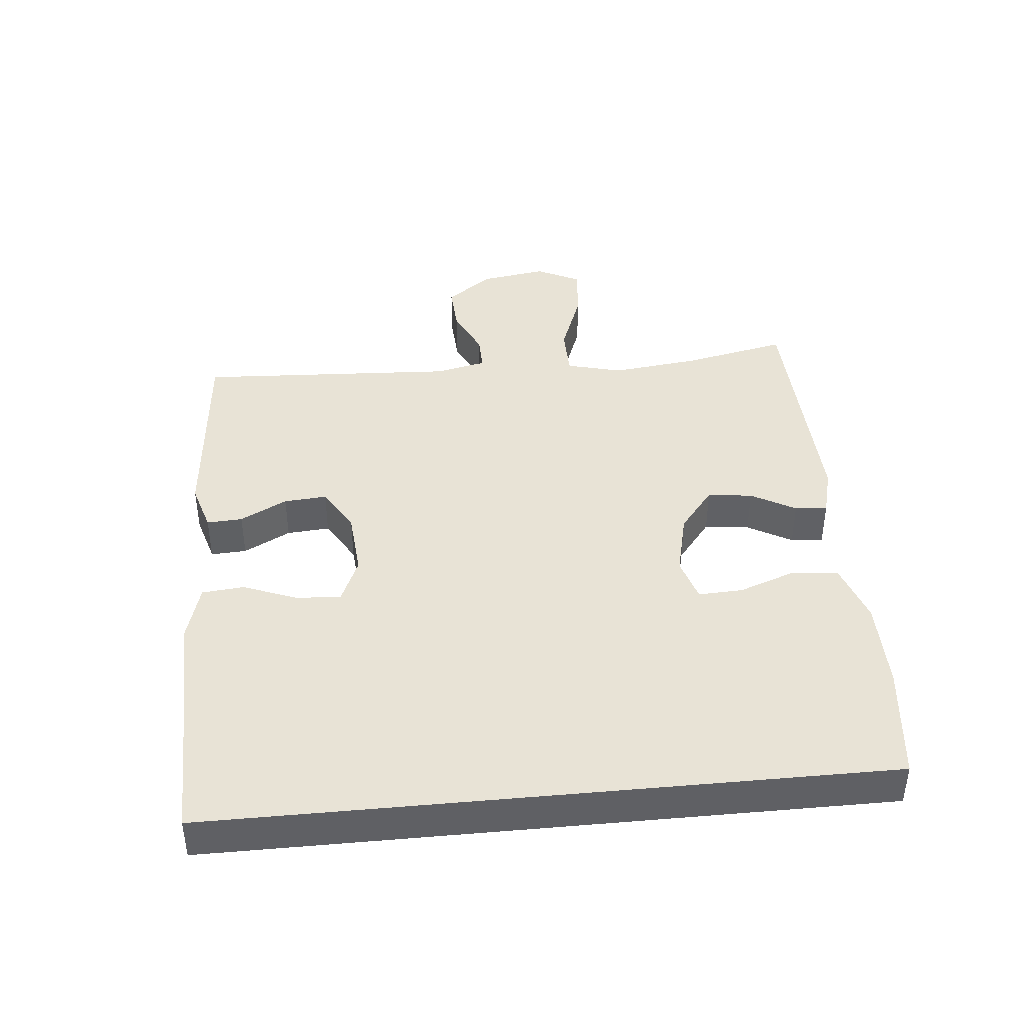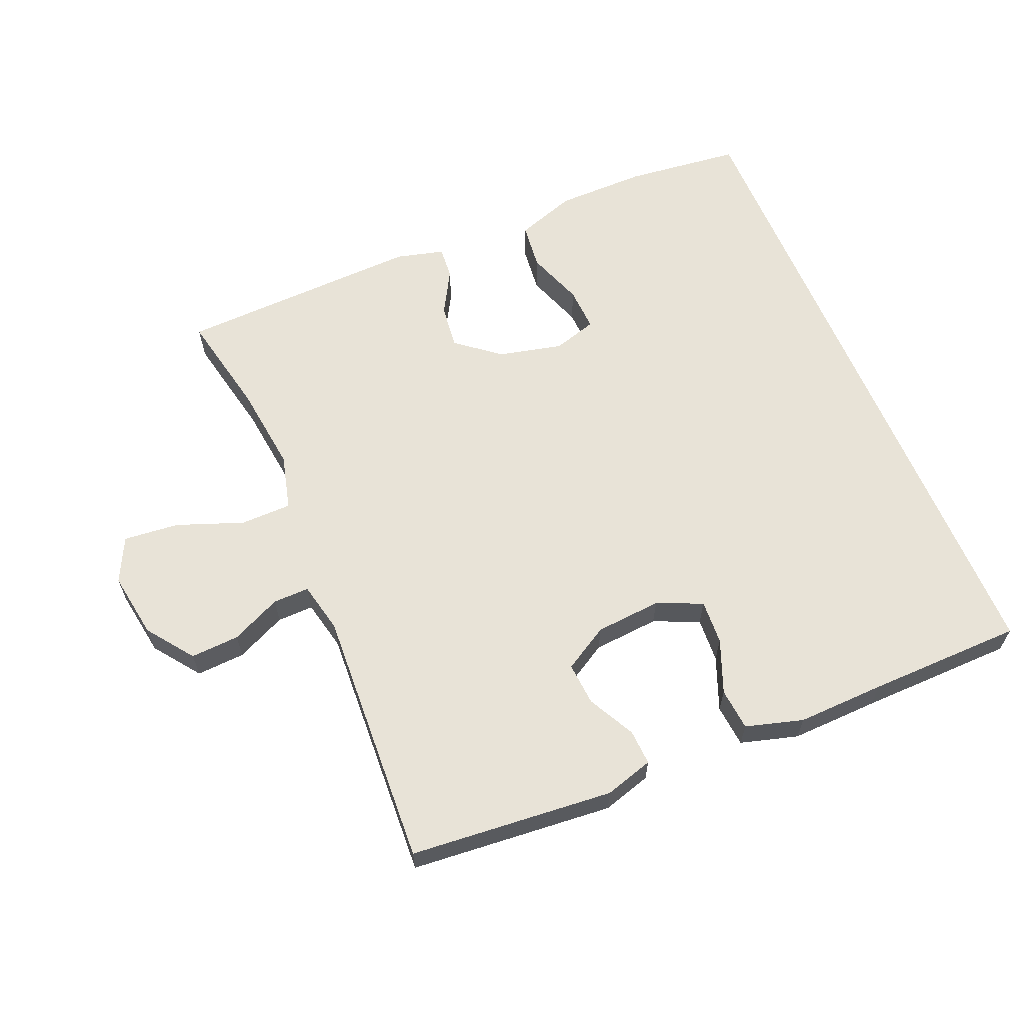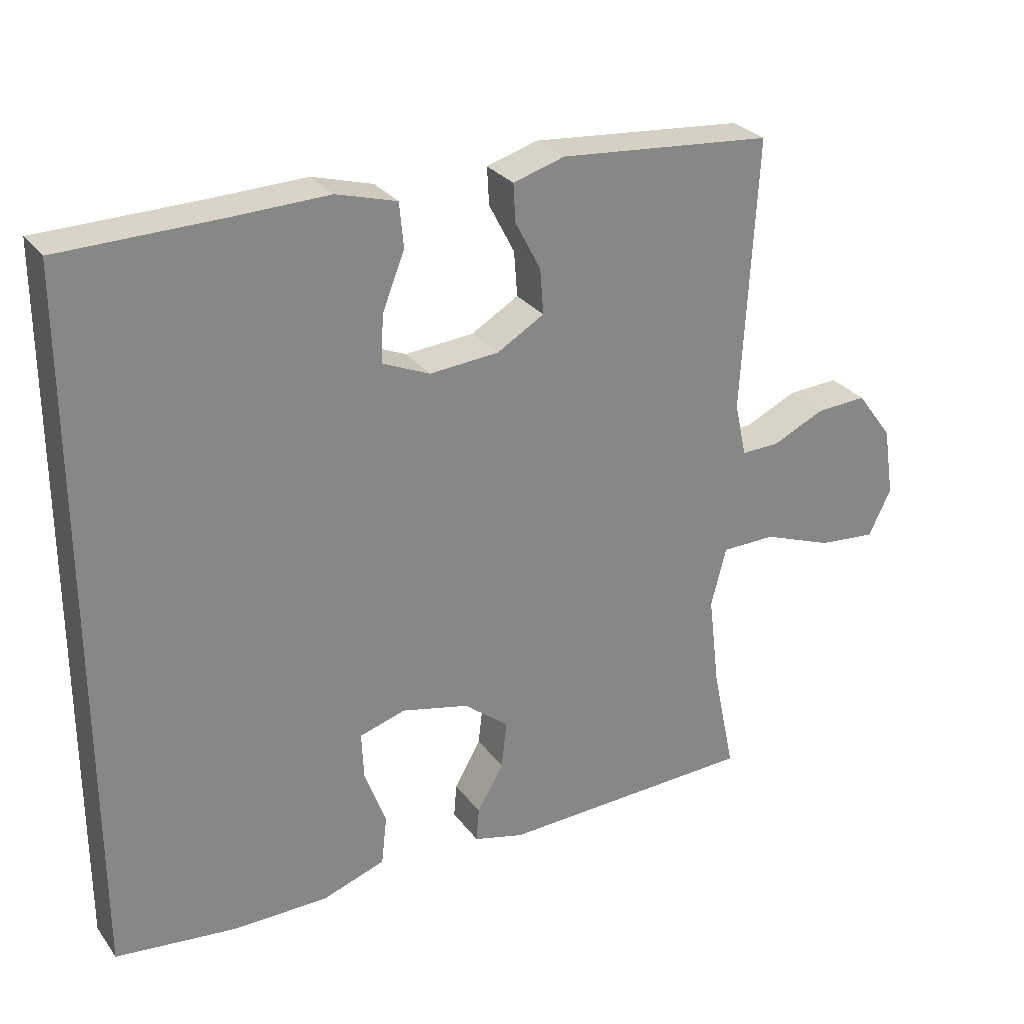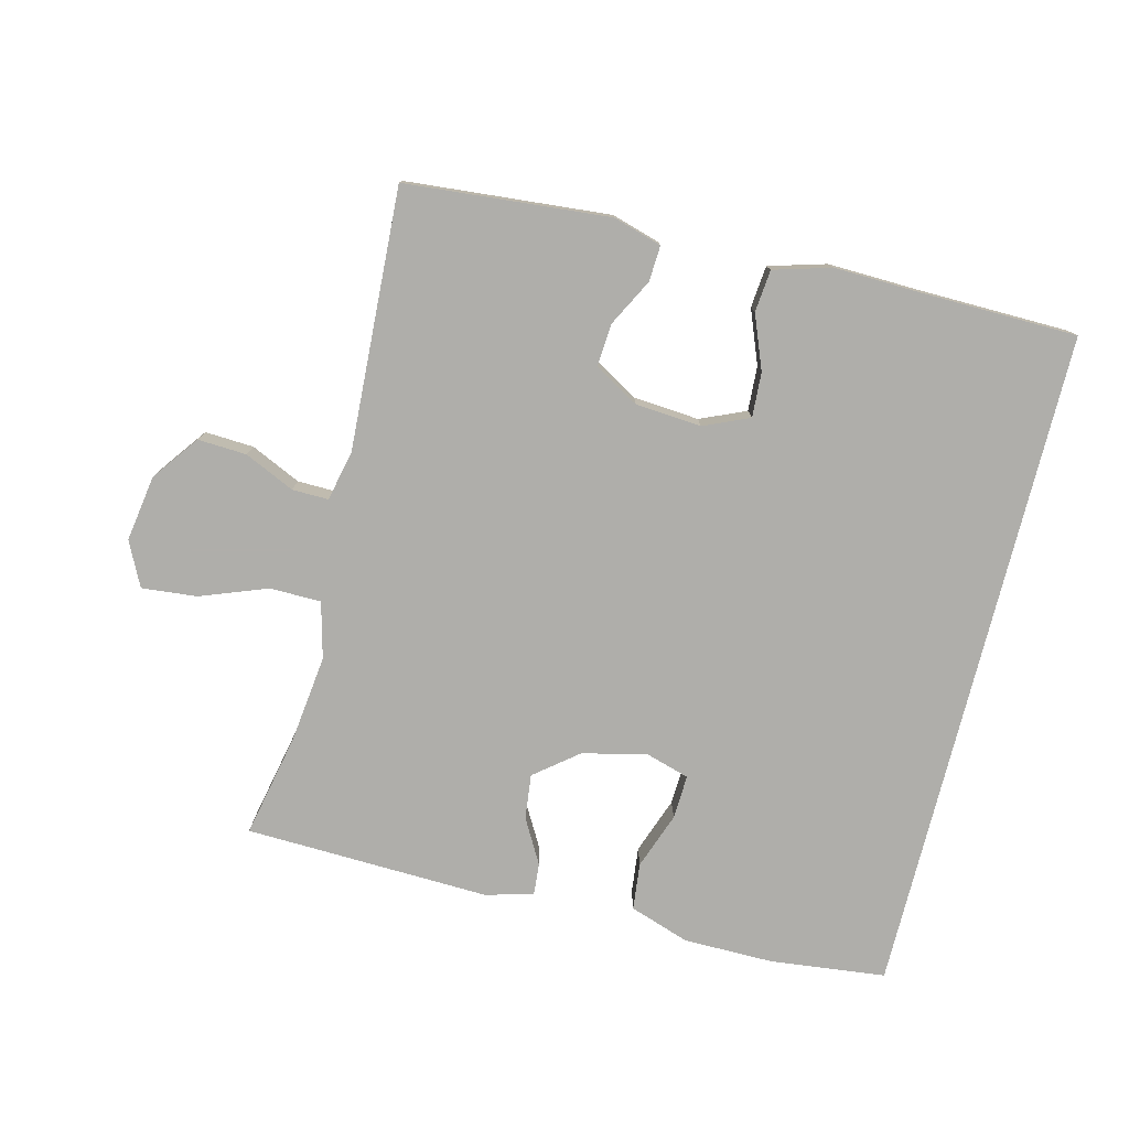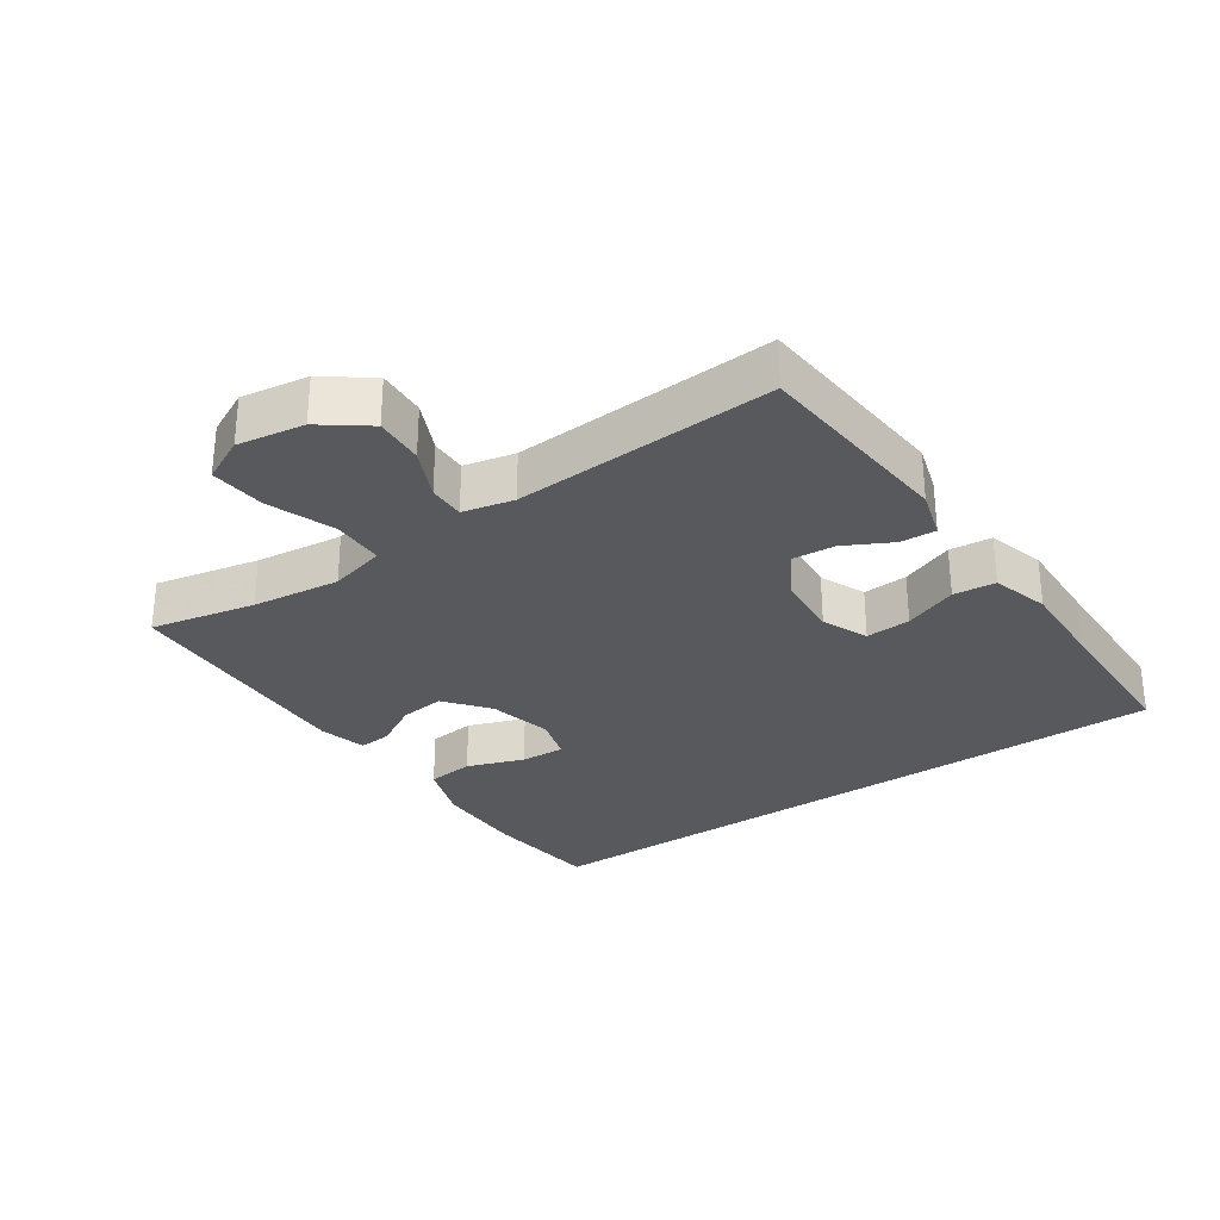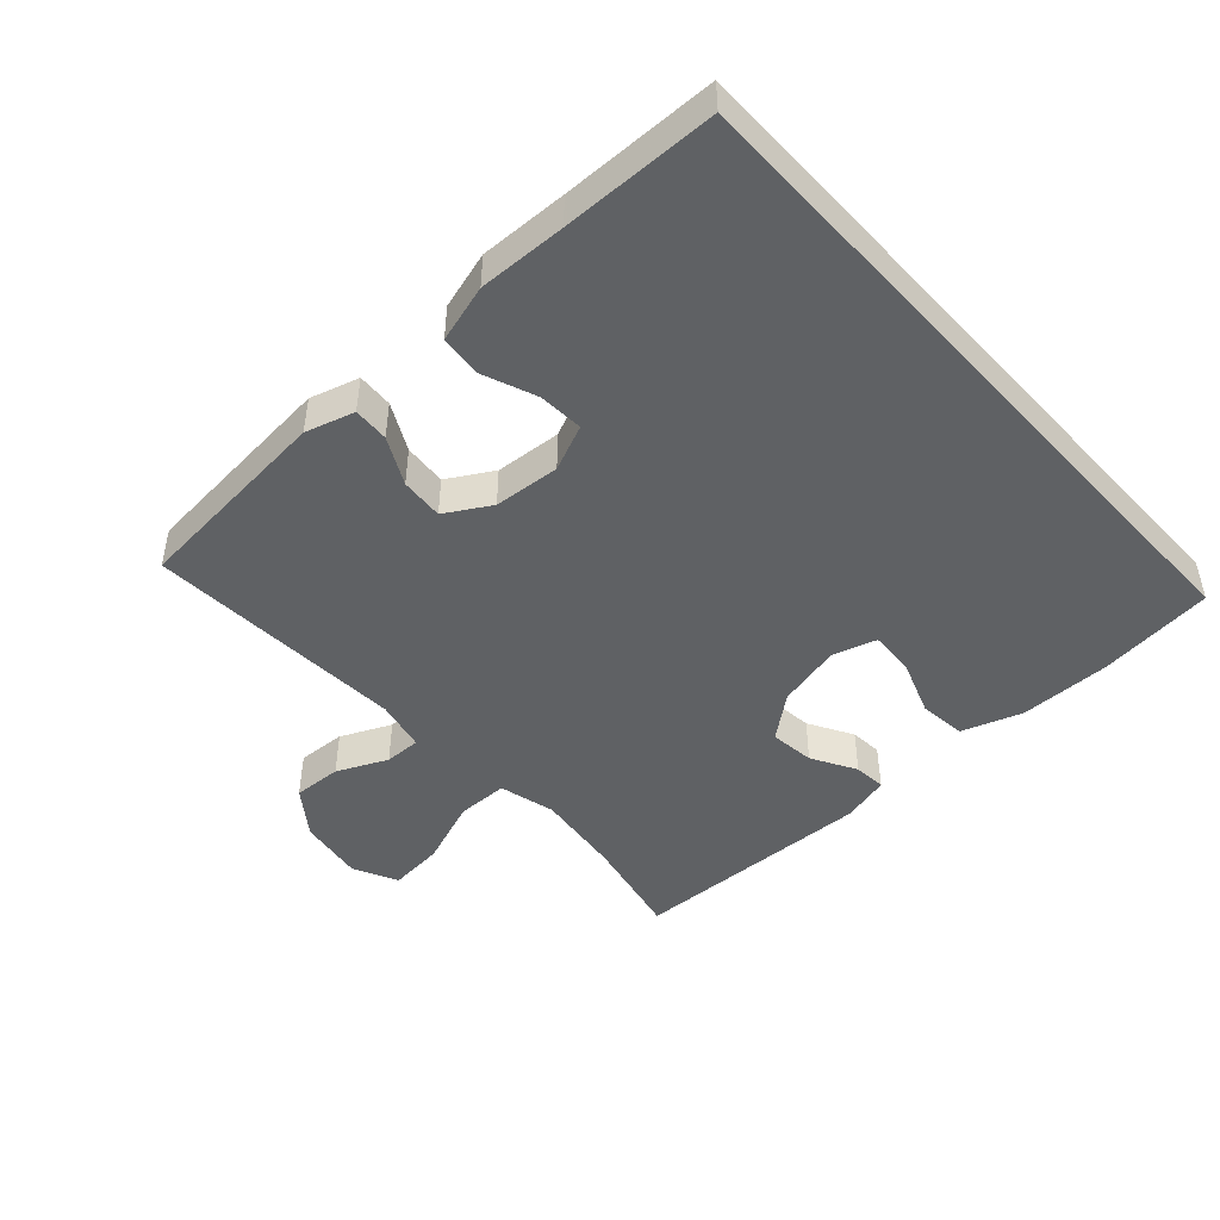
<metadata>
{"format":"obj","ext":"obj","renderer":"f3d","projection":"perspective","resolution":1024,"background":"white","views":[{"elev":41.7,"azim":84.5,"up":"+Y"},{"elev":62.4,"azim":-22.8,"up":"+Y"},{"elev":28.3,"azim":150.9,"up":"+Z"},{"elev":-77.6,"azim":-14.1,"up":"+Y"},{"elev":-29.8,"azim":-55.6,"up":"+Y"},{"elev":-46.5,"azim":42.3,"up":"+Y"}]}
</metadata>
<code>
v -0.5 0.07 -0.5
v -0.467 0.07 -0.342
v -0.451 0.07 -0.209
v -0.473 0.07 -0.124
v -0.551 0.07 -0.123
v -0.652 0.07 -0.161
v -0.736 0.07 -0.169
v -0.769 0.07 -0.102
v -0.753 0.07 -0.001
v -0.701 0.07 0.069
v -0.627 0.07 0.065
v -0.551 0.07 0.03
v -0.496 0.07 0.029
v -0.479 0.07 0.106
v -0.5 0.07 0.5
v -0.191 0.07 0.527
v -0.117 0.07 0.505
v -0.12 0.07 0.451
v -0.157 0.07 0.38
v -0.162 0.07 0.315
v -0.094 0.07 0.275
v 0.006 0.07 0.267
v 0.075 0.07 0.297
v 0.071 0.07 0.365
v 0.039 0.07 0.446
v 0.045 0.07 0.51
v 0.132 0.07 0.535
v 0.265 0.07 0.531
v 0.5 0.07 0.527
v 0.5 0.07 -0.491
v 0.325 0.07 -0.511
v 0.188 0.07 -0.51
v 0.097 0.07 -0.479
v 0.089 0.07 -0.408
v 0.12 0.07 -0.322
v 0.123 0.07 -0.255
v 0.056 0.07 -0.235
v -0.041 0.07 -0.258
v -0.106 0.07 -0.31
v -0.098 0.07 -0.378
v -0.06 0.07 -0.445
v -0.056 0.07 -0.494
v -0.129 0.07 -0.513
v -0.5 0 -0.5
v -0.467 0 -0.342
v -0.451 0 -0.209
v -0.473 0 -0.124
v -0.551 0 -0.123
v -0.652 0 -0.161
v -0.736 0 -0.169
v -0.769 0 -0.102
v -0.753 0 -0.001
v -0.701 0 0.069
v -0.627 0 0.065
v -0.551 0 0.03
v -0.496 0 0.029
v -0.479 0 0.106
v -0.5 0 0.5
v -0.191 0 0.527
v -0.117 0 0.505
v -0.12 0 0.451
v -0.157 0 0.38
v -0.162 0 0.315
v -0.094 0 0.275
v 0.006 0 0.267
v 0.075 0 0.297
v 0.071 0 0.365
v 0.039 0 0.446
v 0.045 0 0.51
v 0.132 0 0.535
v 0.265 0 0.531
v 0.5 0 0.527
v 0.5 0 -0.491
v 0.325 0 -0.511
v 0.188 0 -0.51
v 0.097 0 -0.479
v 0.089 0 -0.408
v 0.12 0 -0.322
v 0.123 0 -0.255
v 0.056 0 -0.235
v -0.041 0 -0.258
v -0.106 0 -0.31
v -0.098 0 -0.378
v -0.06 0 -0.445
v -0.056 0 -0.494
v -0.129 0 -0.513
f 40 41 42 43
f 39 40 43 1
f 38 39 1 2
f 37 38 2 3
f 32 33 34 35
f 32 35 36
f 31 32 36
f 28 29 30 31
f 28 31 36
f 27 28 36 37
f 24 25 26 27
f 23 24 27
f 16 17 18 19
f 14 15 16 19
f 13 14 19 20
f 9 10 11 12
f 9 12 13
f 8 9 13
f 5 6 7 8
f 4 5 8 13
f 23 27 37
f 22 23 37 3
f 21 22 3 4
f 4 13 20 21
f 86 85 84 83
f 44 86 83 82
f 45 44 82 81
f 46 45 81 80
f 78 77 76 75
f 79 78 75
f 79 75 74
f 74 73 72 71
f 79 74 71
f 80 79 71 70
f 70 69 68 67
f 70 67 66
f 62 61 60 59
f 62 59 58 57
f 63 62 57 56
f 55 54 53 52
f 56 55 52
f 56 52 51
f 51 50 49 48
f 56 51 48 47
f 80 70 66
f 46 80 66 65
f 47 46 65 64
f 64 63 56 47
f 1 44 45 2
f 2 45 46 3
f 3 46 47 4
f 4 47 48 5
f 5 48 49 6
f 6 49 50 7
f 7 50 51 8
f 8 51 52 9
f 9 52 53 10
f 10 53 54 11
f 11 54 55 12
f 12 55 56 13
f 13 56 57 14
f 14 57 58 15
f 15 58 59 16
f 16 59 60 17
f 17 60 61 18
f 18 61 62 19
f 19 62 63 20
f 20 63 64 21
f 21 64 65 22
f 22 65 66 23
f 23 66 67 24
f 24 67 68 25
f 25 68 69 26
f 26 69 70 27
f 27 70 71 28
f 28 71 72 29
f 29 72 73 30
f 30 73 74 31
f 31 74 75 32
f 32 75 76 33
f 33 76 77 34
f 34 77 78 35
f 35 78 79 36
f 36 79 80 37
f 37 80 81 38
f 38 81 82 39
f 39 82 83 40
f 40 83 84 41
f 41 84 85 42
f 42 85 86 43
f 43 86 44 1

</code>
